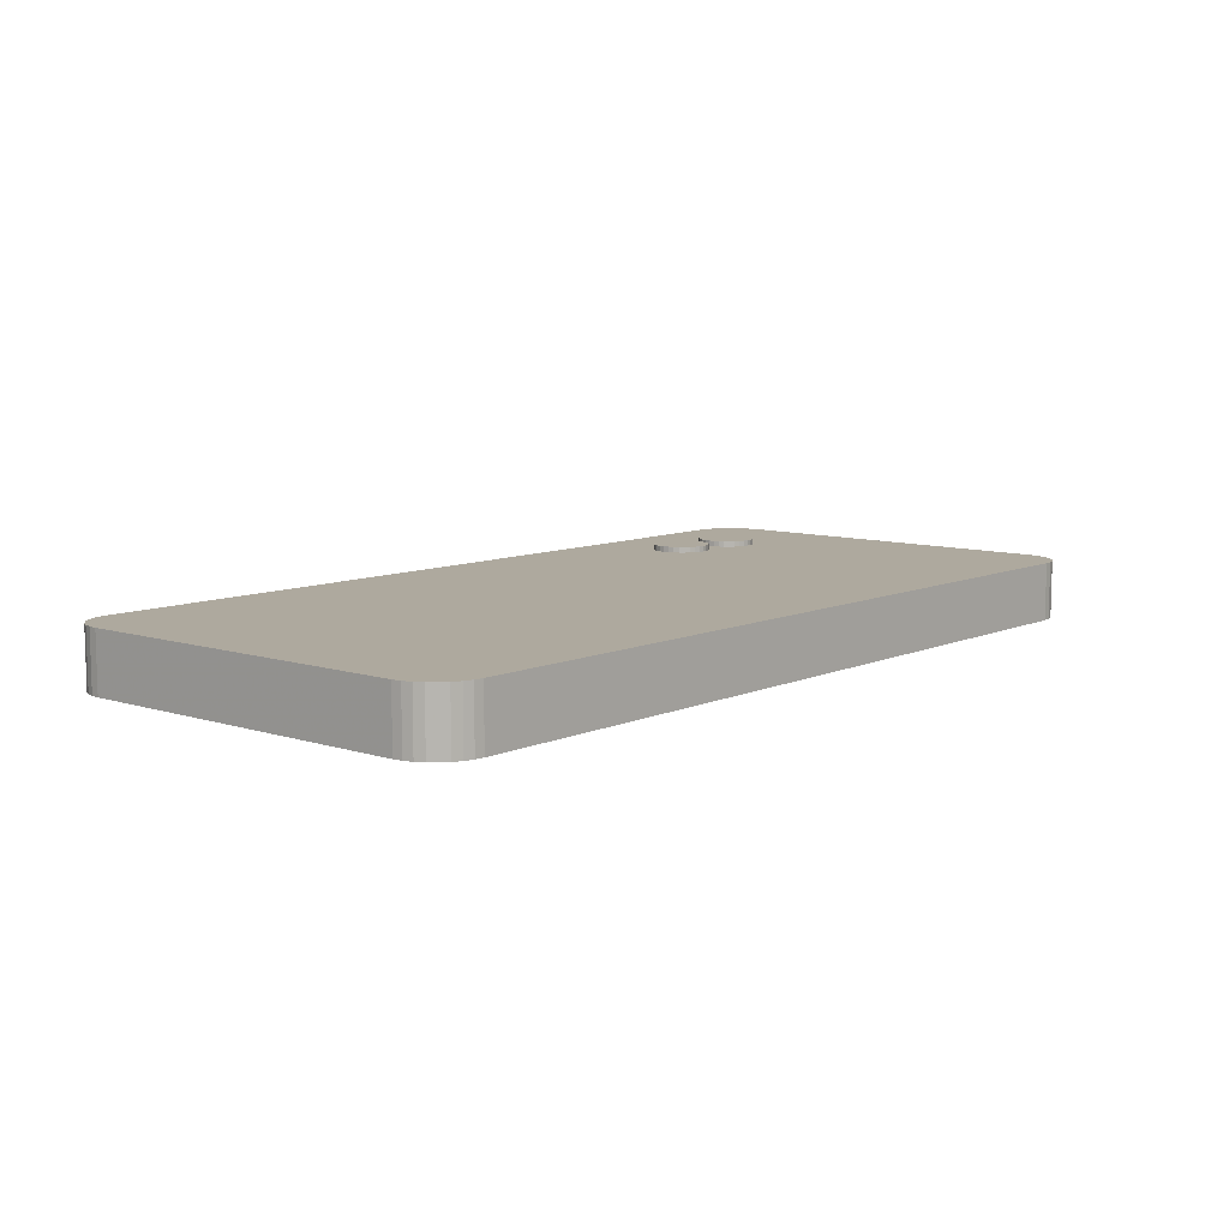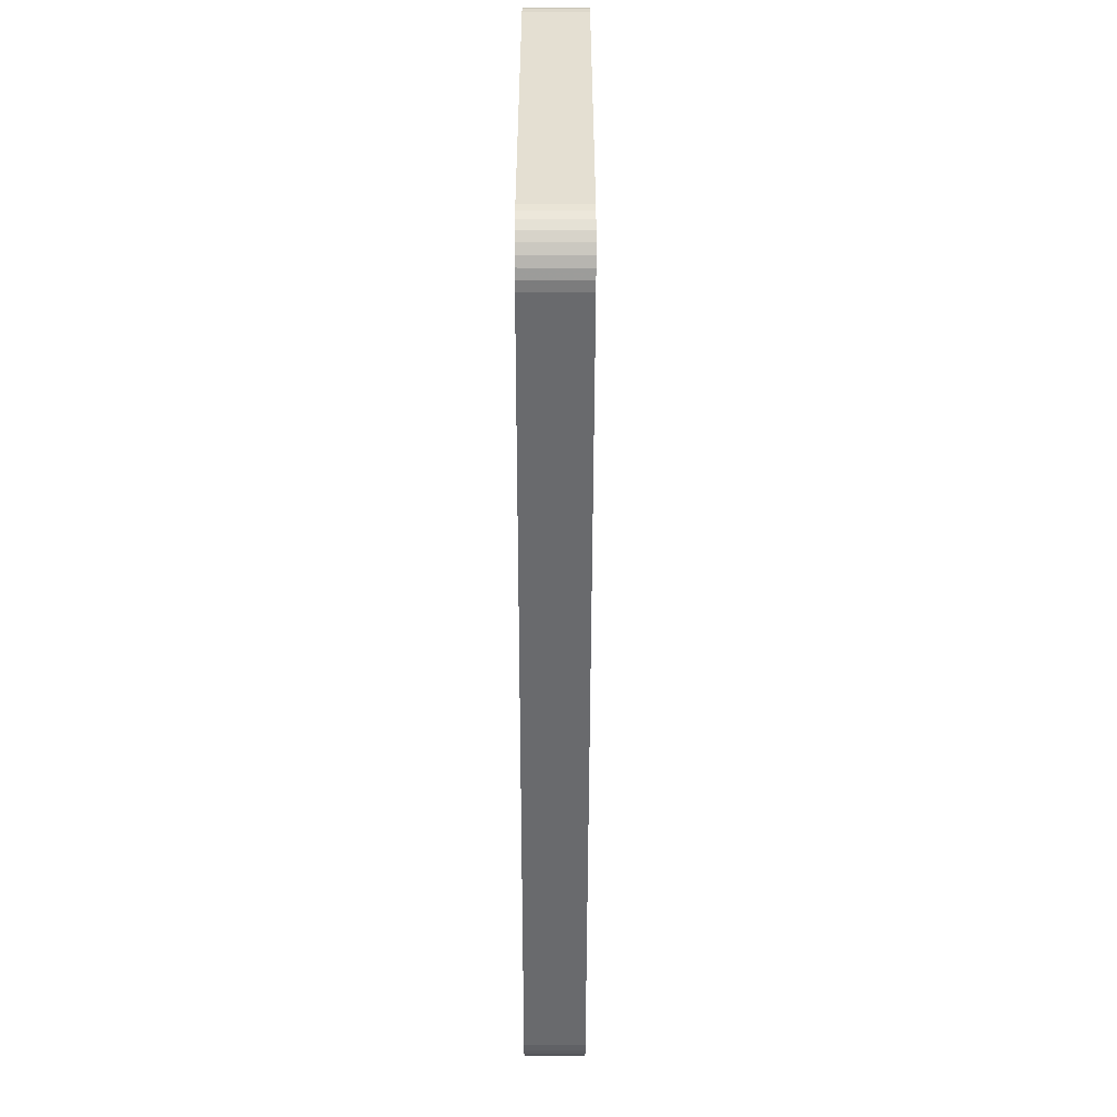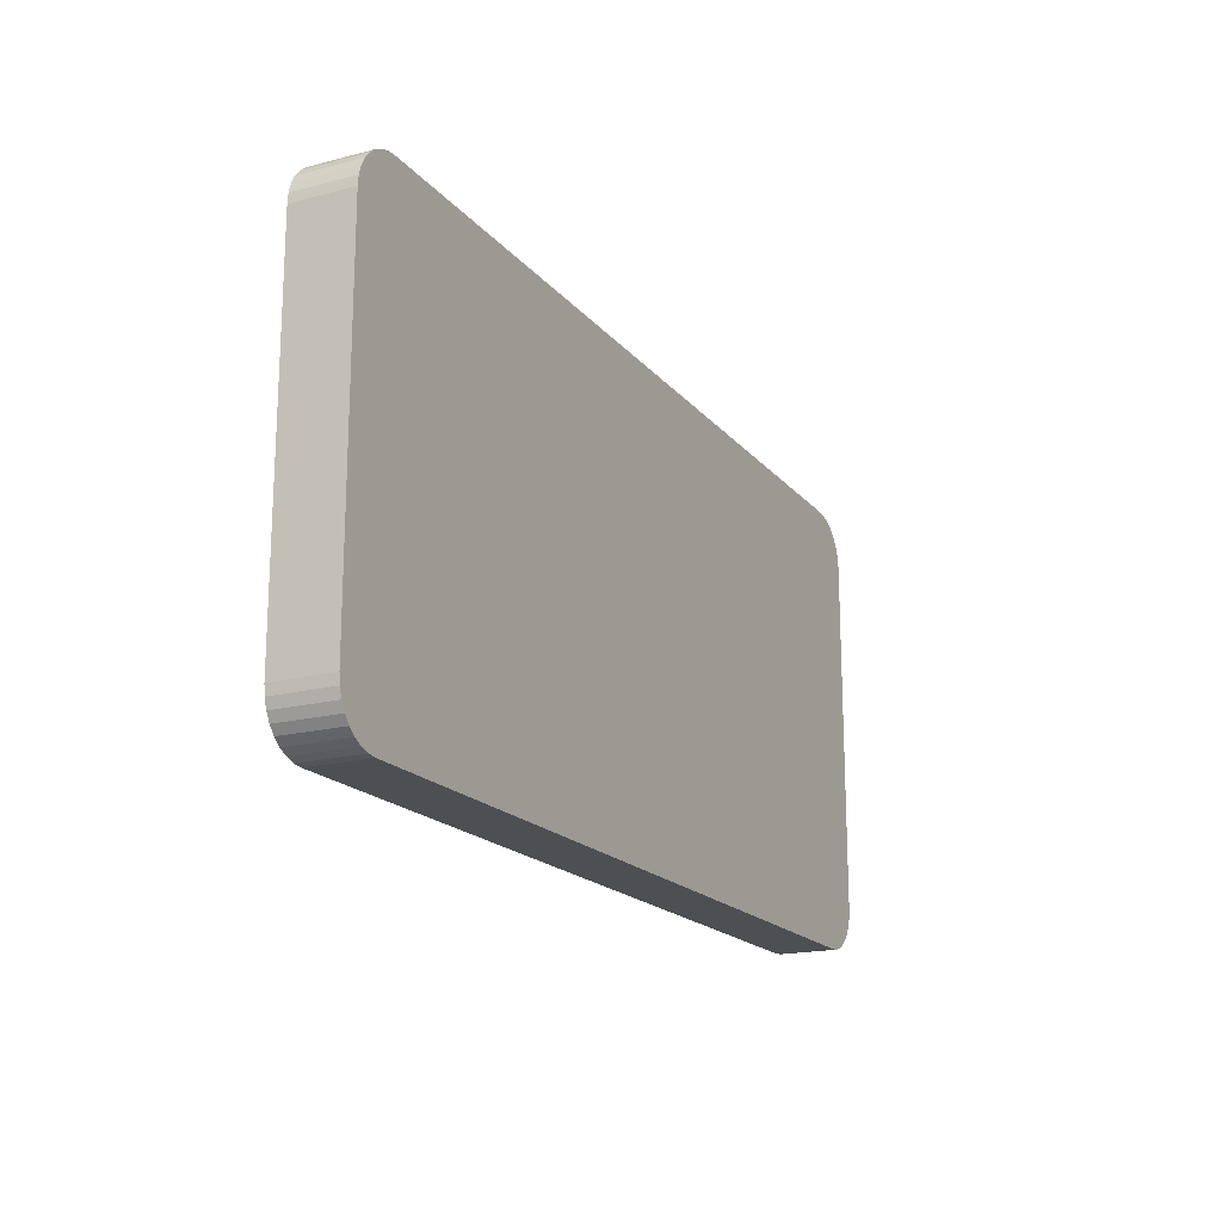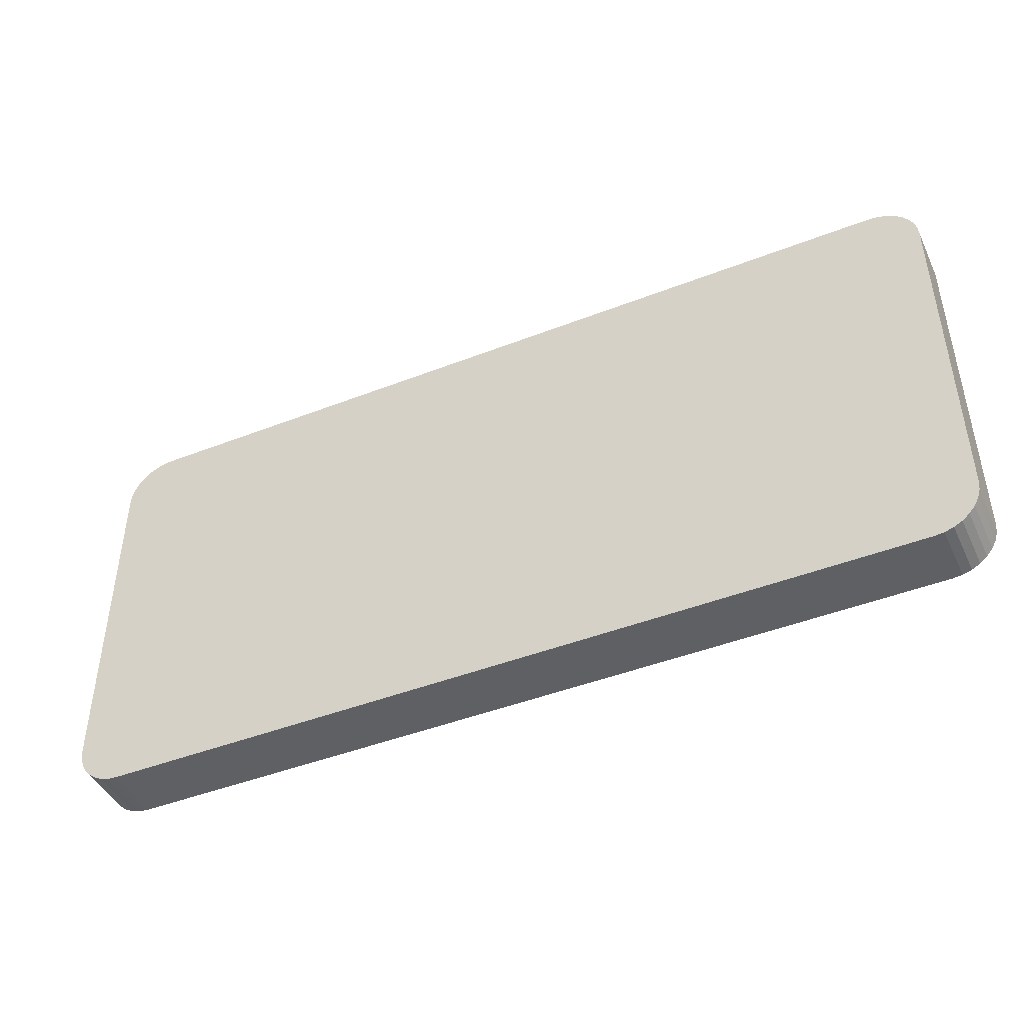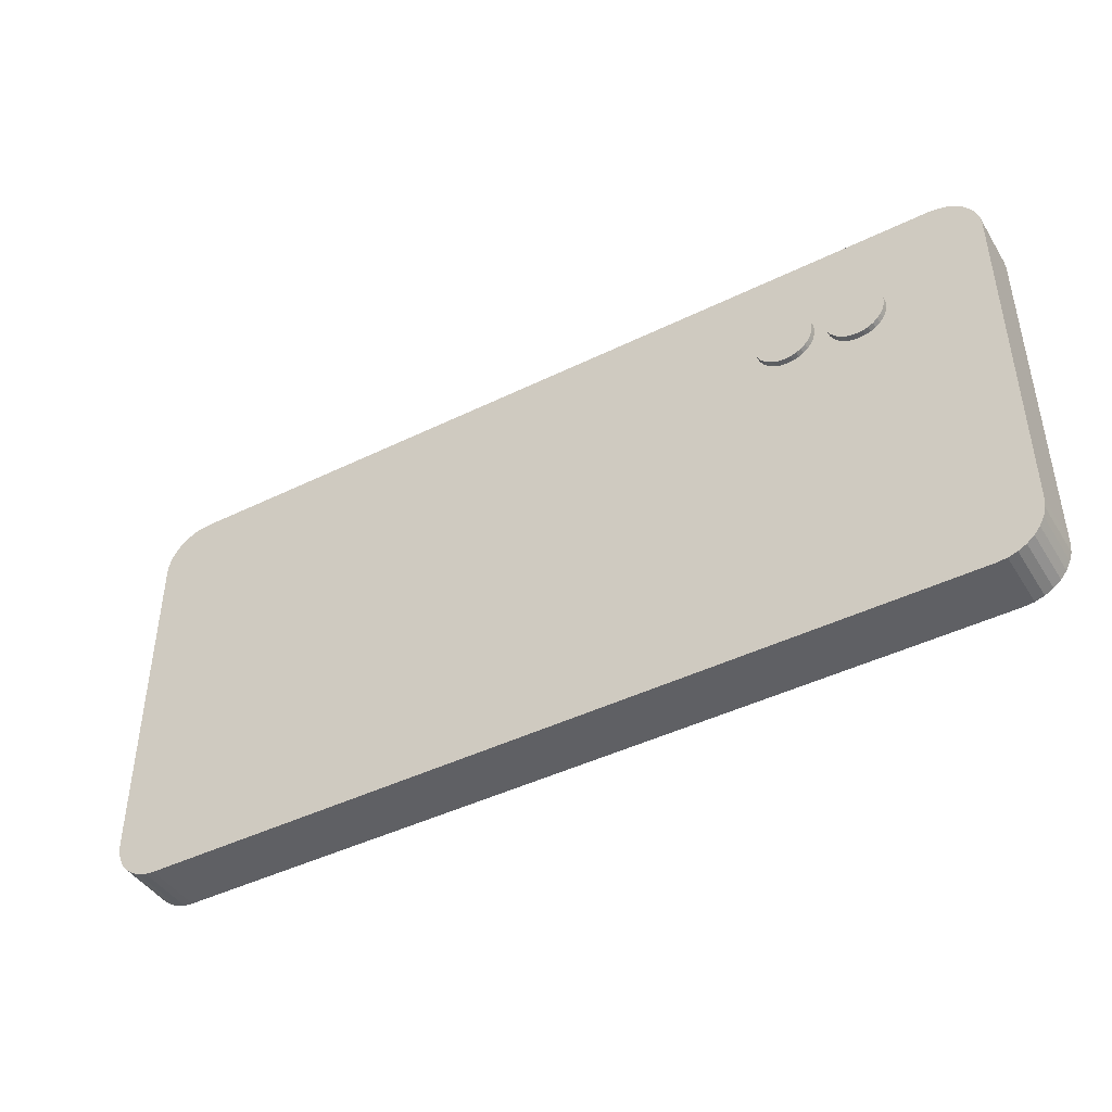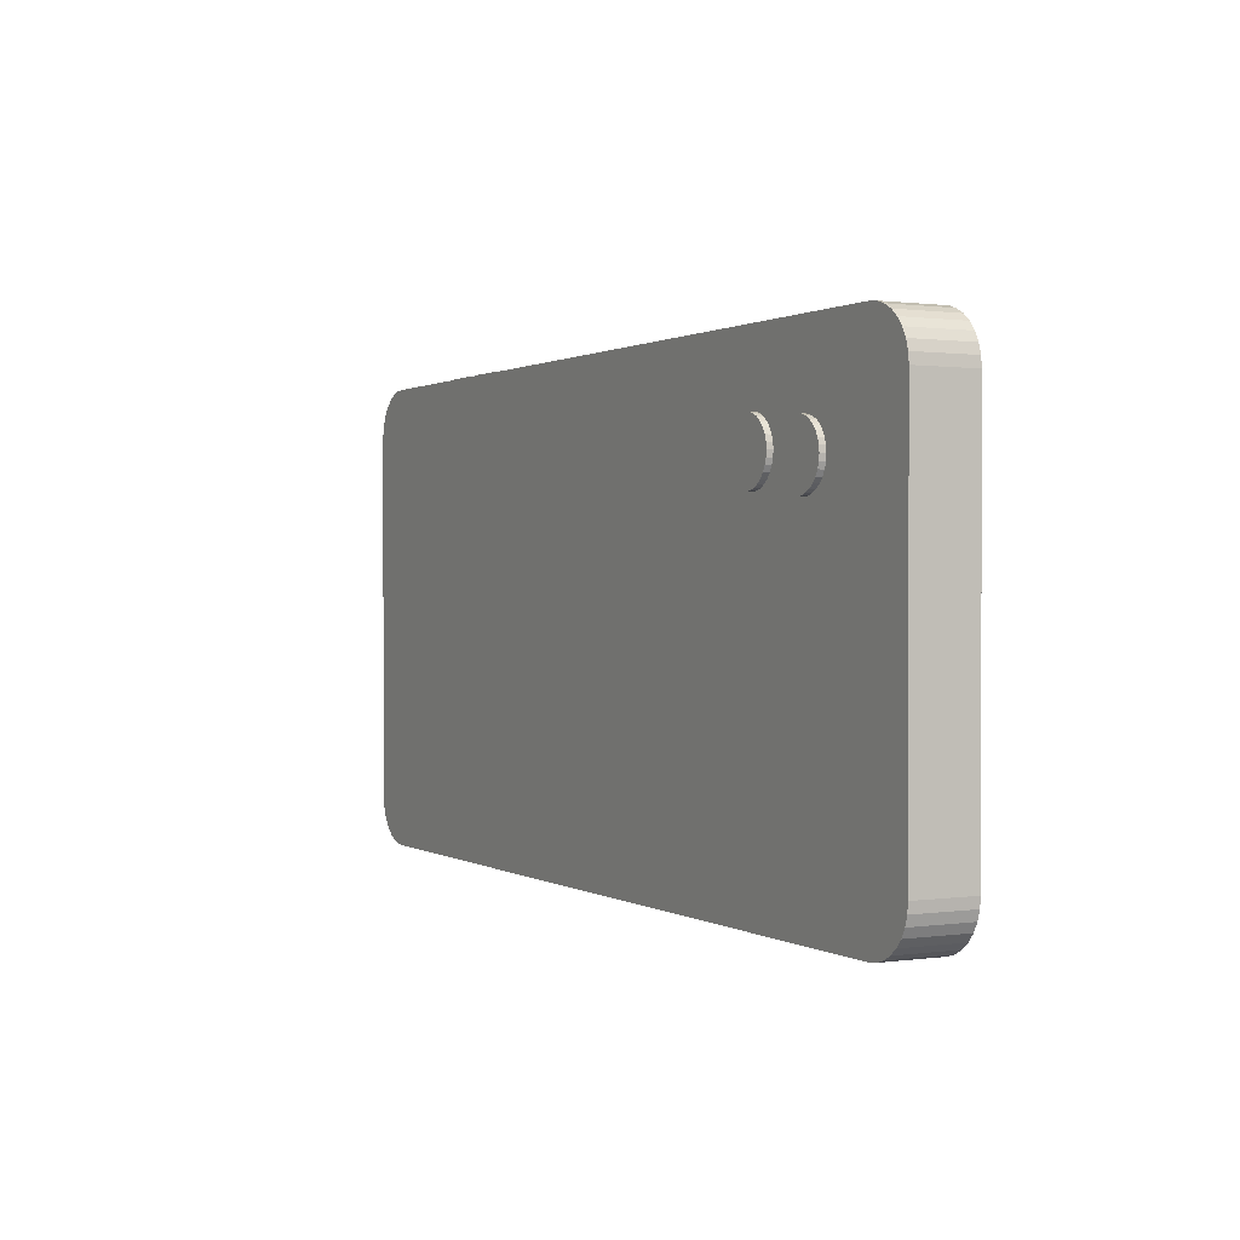
<metadata>
{"format":"obj","ext":"obj","renderer":"f3d","projection":"perspective","resolution":1024,"background":"white","views":[{"elev":9.0,"azim":-49.6,"up":"+Z"},{"elev":-53.1,"azim":-90.1,"up":"+Y"},{"elev":-18.0,"azim":116.6,"up":"+Y"},{"elev":-44.7,"azim":-155.6,"up":"+Y"},{"elev":-43.8,"azim":30.0,"up":"+Y"},{"elev":0.8,"azim":62.3,"up":"+Y"}]}
</metadata>
<code>
v -7.8 -3 -0.5
v -7.785 -3.156 -0.5
v -7.739 -3.306 -0.5
v -7.665 -3.444 -0.5
v -7.566 -3.566 -0.5
v -7.444 -3.665 -0.5
v -7.306 -3.739 -0.5
v -7.156 -3.785 -0.5
v -7 -3.8 -0.5
v 7 -3.8 -0.5
v 7.156 -3.785 -0.5
v 7.306 -3.739 -0.5
v 7.444 -3.665 -0.5
v 7.566 -3.566 -0.5
v 7.665 -3.444 -0.5
v 7.739 -3.306 -0.5
v 7.785 -3.156 -0.5
v 7.8 -3 -0.5
v 7.8 3 -0.5
v 7.785 3.156 -0.5
v 7.739 3.306 -0.5
v 7.665 3.444 -0.5
v 7.566 3.566 -0.5
v 7.444 3.665 -0.5
v 7.306 3.739 -0.5
v 7.156 3.785 -0.5
v 7 3.8 -0.5
v -7 3.8 -0.5
v -7.156 3.785 -0.5
v -7.306 3.739 -0.5
v -7.444 3.665 -0.5
v -7.566 3.566 -0.5
v -7.665 3.444 -0.5
v -7.739 3.306 -0.5
v -7.785 3.156 -0.5
v -7.8 3 -0.5
v -7.8 -3 0.5
v -7.785 -3.156 0.5
v -7.739 -3.306 0.5
v -7.665 -3.444 0.5
v -7.566 -3.566 0.5
v -7.444 -3.665 0.5
v -7.306 -3.739 0.5
v -7.156 -3.785 0.5
v -7 -3.8 0.5
v 7 -3.8 0.5
v 7.156 -3.785 0.5
v 7.306 -3.739 0.5
v 7.444 -3.665 0.5
v 7.566 -3.566 0.5
v 7.665 -3.444 0.5
v 7.739 -3.306 0.5
v 7.785 -3.156 0.5
v 7.8 -3 0.5
v 7.8 3 0.5
v 7.785 3.156 0.5
v 7.739 3.306 0.5
v 7.665 3.444 0.5
v 7.566 3.566 0.5
v 7.444 3.665 0.5
v 7.306 3.739 0.5
v 7.156 3.785 0.5
v 7 3.8 0.5
v -7 3.8 0.5
v -7.156 3.785 0.5
v -7.306 3.739 0.5
v -7.444 3.665 0.5
v -7.566 3.566 0.5
v -7.665 3.444 0.5
v -7.739 3.306 0.5
v -7.785 3.156 0.5
v -7.8 3 0.5
f 36 35 34 33 32 31 30 29 28 27 26 25 24 23 22 21 20 19 18 17 16 15 14 13 12 11 10 9 8 7 6 5 4 3 2 1
f 37 38 39 40 41 42 43 44 45 46 47 48 49 50 51 52 53 54 55 56 57 58 59 60 61 62 63 64 65 66 67 68 69 70 71 72
f 1 2 38 37
f 2 3 39 38
f 3 4 40 39
f 4 5 41 40
f 5 6 42 41
f 6 7 43 42
f 7 8 44 43
f 8 9 45 44
f 9 10 46 45
f 10 11 47 46
f 11 12 48 47
f 12 13 49 48
f 13 14 50 49
f 14 15 51 50
f 15 16 52 51
f 16 17 53 52
f 17 18 54 53
f 18 19 55 54
f 19 20 56 55
f 20 21 57 56
f 21 22 58 57
f 22 23 59 58
f 23 24 60 59
f 24 25 61 60
f 25 26 62 61
f 26 27 63 62
f 27 28 64 63
f 28 29 65 64
f 29 30 66 65
f 30 31 67 66
f 31 32 68 67
f 32 33 69 68
f 33 34 70 69
f 34 35 71 70
f 35 36 72 71
f 36 1 37 72
v -4.9 3.7 -0.075
v -4.1 3.7 -0.075
v -4.1 3.9 -0.075
v -4.9 3.9 -0.075
v -4.9 3.7 0.075
v -4.1 3.7 0.075
v -4.1 3.9 0.075
v -4.9 3.9 0.075
f 73 76 75 74
f 77 78 79 80
f 73 74 78 77
f 76 80 79 75
f 74 75 79 78
f 73 77 80 76
v -5.9 3.7 -0.075
v -5.1 3.7 -0.075
v -5.1 3.9 -0.075
v -5.9 3.9 -0.075
v -5.9 3.7 0.075
v -5.1 3.7 0.075
v -5.1 3.9 0.075
v -5.9 3.9 0.075
f 81 84 83 82
f 85 86 87 88
f 81 82 86 85
f 84 88 87 83
f 82 83 87 86
f 81 85 88 84
v 6.1 2.1 0.4
v 6.09 2.198 0.4
v 6.062 2.291 0.4
v 6.016 2.378 0.4
v 5.954 2.454 0.4
v 5.878 2.516 0.4
v 5.791 2.562 0.4
v 5.698 2.59 0.4
v 5.6 2.6 0.4
v 5.502 2.59 0.4
v 5.409 2.562 0.4
v 5.322 2.516 0.4
v 5.246 2.454 0.4
v 5.184 2.378 0.4
v 5.138 2.291 0.4
v 5.11 2.198 0.4
v 5.1 2.1 0.4
v 5.11 2.002 0.4
v 5.138 1.909 0.4
v 5.184 1.822 0.4
v 5.246 1.746 0.4
v 5.322 1.684 0.4
v 5.409 1.638 0.4
v 5.502 1.61 0.4
v 5.6 1.6 0.4
v 5.698 1.61 0.4
v 5.791 1.638 0.4
v 5.878 1.684 0.4
v 5.954 1.746 0.4
v 6.016 1.822 0.4
v 6.062 1.909 0.4
v 6.09 2.002 0.4
v 6.1 2.1 0.6
v 6.09 2.198 0.6
v 6.062 2.291 0.6
v 6.016 2.378 0.6
v 5.954 2.454 0.6
v 5.878 2.516 0.6
v 5.791 2.562 0.6
v 5.698 2.59 0.6
v 5.6 2.6 0.6
v 5.502 2.59 0.6
v 5.409 2.562 0.6
v 5.322 2.516 0.6
v 5.246 2.454 0.6
v 5.184 2.378 0.6
v 5.138 2.291 0.6
v 5.11 2.198 0.6
v 5.1 2.1 0.6
v 5.11 2.002 0.6
v 5.138 1.909 0.6
v 5.184 1.822 0.6
v 5.246 1.746 0.6
v 5.322 1.684 0.6
v 5.409 1.638 0.6
v 5.502 1.61 0.6
v 5.6 1.6 0.6
v 5.698 1.61 0.6
v 5.791 1.638 0.6
v 5.878 1.684 0.6
v 5.954 1.746 0.6
v 6.016 1.822 0.6
v 6.062 1.909 0.6
v 6.09 2.002 0.6
f 120 119 118 117 116 115 114 113 112 111 110 109 108 107 106 105 104 103 102 101 100 99 98 97 96 95 94 93 92 91 90 89
f 121 122 123 124 125 126 127 128 129 130 131 132 133 134 135 136 137 138 139 140 141 142 143 144 145 146 147 148 149 150 151 152
f 89 90 122 121
f 90 91 123 122
f 91 92 124 123
f 92 93 125 124
f 93 94 126 125
f 94 95 127 126
f 95 96 128 127
f 96 97 129 128
f 97 98 130 129
f 98 99 131 130
f 99 100 132 131
f 100 101 133 132
f 101 102 134 133
f 102 103 135 134
f 103 104 136 135
f 104 105 137 136
f 105 106 138 137
f 106 107 139 138
f 107 108 140 139
f 108 109 141 140
f 109 110 142 141
f 110 111 143 142
f 111 112 144 143
f 112 113 145 144
f 113 114 146 145
f 114 115 147 146
f 115 116 148 147
f 116 117 149 148
f 117 118 150 149
f 118 119 151 150
f 119 120 152 151
f 120 89 121 152
v 4.9 2.2 0.4
v 4.89 2.298 0.4
v 4.862 2.391 0.4
v 4.816 2.478 0.4
v 4.754 2.554 0.4
v 4.678 2.616 0.4
v 4.591 2.662 0.4
v 4.498 2.69 0.4
v 4.4 2.7 0.4
v 4.302 2.69 0.4
v 4.209 2.662 0.4
v 4.122 2.616 0.4
v 4.046 2.554 0.4
v 3.984 2.478 0.4
v 3.938 2.391 0.4
v 3.91 2.298 0.4
v 3.9 2.2 0.4
v 3.91 2.102 0.4
v 3.938 2.009 0.4
v 3.984 1.922 0.4
v 4.046 1.846 0.4
v 4.122 1.784 0.4
v 4.209 1.738 0.4
v 4.302 1.71 0.4
v 4.4 1.7 0.4
v 4.498 1.71 0.4
v 4.591 1.738 0.4
v 4.678 1.784 0.4
v 4.754 1.846 0.4
v 4.816 1.922 0.4
v 4.862 2.009 0.4
v 4.89 2.102 0.4
v 4.9 2.2 0.6
v 4.89 2.298 0.6
v 4.862 2.391 0.6
v 4.816 2.478 0.6
v 4.754 2.554 0.6
v 4.678 2.616 0.6
v 4.591 2.662 0.6
v 4.498 2.69 0.6
v 4.4 2.7 0.6
v 4.302 2.69 0.6
v 4.209 2.662 0.6
v 4.122 2.616 0.6
v 4.046 2.554 0.6
v 3.984 2.478 0.6
v 3.938 2.391 0.6
v 3.91 2.298 0.6
v 3.9 2.2 0.6
v 3.91 2.102 0.6
v 3.938 2.009 0.6
v 3.984 1.922 0.6
v 4.046 1.846 0.6
v 4.122 1.784 0.6
v 4.209 1.738 0.6
v 4.302 1.71 0.6
v 4.4 1.7 0.6
v 4.498 1.71 0.6
v 4.591 1.738 0.6
v 4.678 1.784 0.6
v 4.754 1.846 0.6
v 4.816 1.922 0.6
v 4.862 2.009 0.6
v 4.89 2.102 0.6
f 184 183 182 181 180 179 178 177 176 175 174 173 172 171 170 169 168 167 166 165 164 163 162 161 160 159 158 157 156 155 154 153
f 185 186 187 188 189 190 191 192 193 194 195 196 197 198 199 200 201 202 203 204 205 206 207 208 209 210 211 212 213 214 215 216
f 153 154 186 185
f 154 155 187 186
f 155 156 188 187
f 156 157 189 188
f 157 158 190 189
f 158 159 191 190
f 159 160 192 191
f 160 161 193 192
f 161 162 194 193
f 162 163 195 194
f 163 164 196 195
f 164 165 197 196
f 165 166 198 197
f 166 167 199 198
f 167 168 200 199
f 168 169 201 200
f 169 170 202 201
f 170 171 203 202
f 171 172 204 203
f 172 173 205 204
f 173 174 206 205
f 174 175 207 206
f 175 176 208 207
f 176 177 209 208
f 177 178 210 209
f 178 179 211 210
f 179 180 212 211
f 180 181 213 212
f 181 182 214 213
f 182 183 215 214
f 183 184 216 215
f 184 153 185 216

</code>
